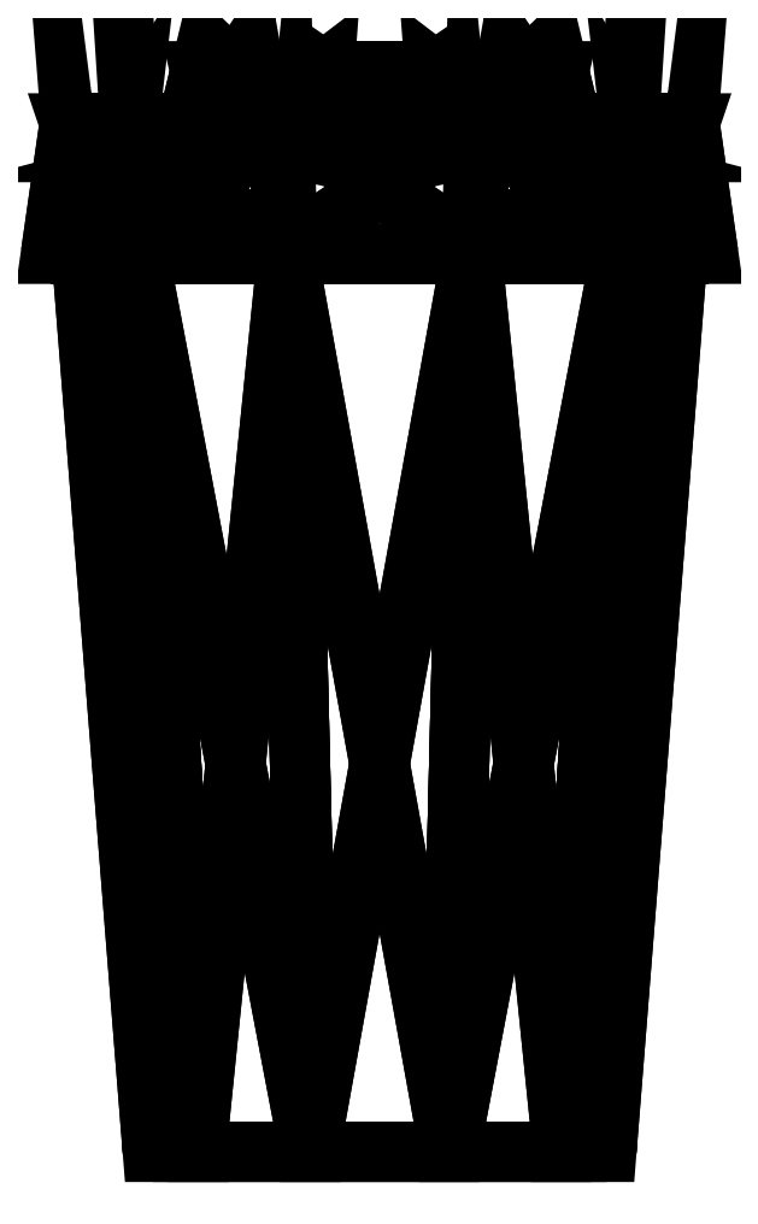
<metadata>
{"format":"dxf","ext":"dxf","renderer":"ezdxf+matplotlib","layout":"modelspace","background":"white","min_lineweight":24,"dpi":150}
</metadata>
<code>
0
SECTION
2
ENTITIES
0
POLYLINE
8
coffeeCup01
66
   1
10
0
20
0
30
0
70
   64
71
   90
72
   156
0
VERTEX
8
coffeeCup01
10
29.23
20
18.52
30
21.24
70
   192
0
VERTEX
8
coffeeCup01
10
11.17
20
18.52
30
34.36
70
   192
0
VERTEX
8
coffeeCup01
10
38.05
20
0
30
0
70
   192
0
VERTEX
8
coffeeCup01
10
50
20
150.7
30
0
70
   192
0
VERTEX
8
coffeeCup01
10
30.78
20
0
30
-22.37
70
   192
0
VERTEX
8
coffeeCup01
10
40.45
20
150.7
30
-29.39
70
   192
0
VERTEX
8
coffeeCup01
10
11.76
20
0
30
-36.19
70
   192
0
VERTEX
8
coffeeCup01
10
15.45
20
150.7
30
-47.55
70
   192
0
VERTEX
8
coffeeCup01
10
-11.76
20
0
30
-36.19
70
   192
0
VERTEX
8
coffeeCup01
10
-15.45
20
150.7
30
-47.55
70
   192
0
VERTEX
8
coffeeCup01
10
-30.78
20
0
30
-22.37
70
   192
0
VERTEX
8
coffeeCup01
10
-40.45
20
150.7
30
-29.39
70
   192
0
VERTEX
8
coffeeCup01
10
-38.05
20
0
30
-0
70
   192
0
VERTEX
8
coffeeCup01
10
-50
20
150.7
30
-0
70
   192
0
VERTEX
8
coffeeCup01
10
-30.78
20
0
30
22.37
70
   192
0
VERTEX
8
coffeeCup01
10
-40.45
20
150.7
30
29.39
70
   192
0
VERTEX
8
coffeeCup01
10
-11.76
20
0
30
36.19
70
   192
0
VERTEX
8
coffeeCup01
10
-15.45
20
150.7
30
47.55
70
   192
0
VERTEX
8
coffeeCup01
10
11.76
20
0
30
36.19
70
   192
0
VERTEX
8
coffeeCup01
10
15.45
20
150.7
30
47.55
70
   192
0
VERTEX
8
coffeeCup01
10
30.78
20
0
30
22.37
70
   192
0
VERTEX
8
coffeeCup01
10
40.45
20
150.7
30
29.39
70
   192
0
VERTEX
8
coffeeCup01
10
55.14
20
150.7
30
-0
70
   192
0
VERTEX
8
coffeeCup01
10
44.61
20
150.7
30
-32.41
70
   192
0
VERTEX
8
coffeeCup01
10
17.04
20
150.7
30
-52.44
70
   192
0
VERTEX
8
coffeeCup01
10
-17.04
20
150.7
30
-52.44
70
   192
0
VERTEX
8
coffeeCup01
10
-44.61
20
150.7
30
-32.41
70
   192
0
VERTEX
8
coffeeCup01
10
-55.14
20
150.7
30
-0
70
   192
0
VERTEX
8
coffeeCup01
10
-44.61
20
150.7
30
32.41
70
   192
0
VERTEX
8
coffeeCup01
10
-17.04
20
150.7
30
52.44
70
   192
0
VERTEX
8
coffeeCup01
10
17.04
20
150.7
30
52.44
70
   192
0
VERTEX
8
coffeeCup01
10
44.61
20
150.7
30
32.41
70
   192
0
VERTEX
8
coffeeCup01
10
36.13
20
18.52
30
-0
70
   192
0
VERTEX
8
coffeeCup01
10
29.23
20
18.52
30
-21.24
70
   192
0
VERTEX
8
coffeeCup01
10
11.17
20
18.52
30
-34.36
70
   192
0
VERTEX
8
coffeeCup01
10
-11.17
20
18.52
30
-34.36
70
   192
0
VERTEX
8
coffeeCup01
10
-29.23
20
18.52
30
-21.24
70
   192
0
VERTEX
8
coffeeCup01
10
-36.13
20
18.52
30
-0
70
   192
0
VERTEX
8
coffeeCup01
10
-29.23
20
18.52
30
21.24
70
   192
0
VERTEX
8
coffeeCup01
10
-11.17
20
18.52
30
34.36
70
   192
0
VERTEX
8
coffeeCup01
10
52
20
172.6
30
-0
70
   192
0
VERTEX
8
coffeeCup01
10
42.07
20
172.6
30
-30.56
70
   192
0
VERTEX
8
coffeeCup01
10
16.07
20
172.6
30
-49.45
70
   192
0
VERTEX
8
coffeeCup01
10
-16.07
20
172.6
30
-49.45
70
   192
0
VERTEX
8
coffeeCup01
10
-42.07
20
172.6
30
-30.56
70
   192
0
VERTEX
8
coffeeCup01
10
-52
20
172.6
30
-0
70
   192
0
VERTEX
8
coffeeCup01
10
-42.07
20
172.6
30
30.56
70
   192
0
VERTEX
8
coffeeCup01
10
-16.07
20
172.6
30
49.45
70
   192
0
VERTEX
8
coffeeCup01
10
16.07
20
172.6
30
49.45
70
   192
0
VERTEX
8
coffeeCup01
10
42.07
20
172.6
30
30.56
70
   192
0
VERTEX
8
coffeeCup01
10
41.06
20
172.6
30
-0
70
   192
0
VERTEX
8
coffeeCup01
10
33.22
20
172.6
30
-24.14
70
   192
0
VERTEX
8
coffeeCup01
10
12.69
20
172.6
30
-39.05
70
   192
0
VERTEX
8
coffeeCup01
10
-12.69
20
172.6
30
-39.05
70
   192
0
VERTEX
8
coffeeCup01
10
-33.22
20
172.6
30
-24.14
70
   192
0
VERTEX
8
coffeeCup01
10
-41.06
20
172.6
30
-0
70
   192
0
VERTEX
8
coffeeCup01
10
-33.22
20
172.6
30
24.14
70
   192
0
VERTEX
8
coffeeCup01
10
-12.69
20
172.6
30
39.05
70
   192
0
VERTEX
8
coffeeCup01
10
12.69
20
172.6
30
39.05
70
   192
0
VERTEX
8
coffeeCup01
10
33.22
20
172.6
30
24.14
70
   192
0
VERTEX
8
coffeeCup01
10
38.39
20
167.8
30
-0
70
   192
0
VERTEX
8
coffeeCup01
10
31.06
20
167.8
30
-22.57
70
   192
0
VERTEX
8
coffeeCup01
10
11.86
20
167.8
30
-36.51
70
   192
0
VERTEX
8
coffeeCup01
10
-11.86
20
167.8
30
-36.51
70
   192
0
VERTEX
8
coffeeCup01
10
-31.06
20
167.8
30
-22.57
70
   192
0
VERTEX
8
coffeeCup01
10
-38.39
20
167.8
30
-0
70
   192
0
VERTEX
8
coffeeCup01
10
-31.06
20
167.8
30
22.57
70
   192
0
VERTEX
8
coffeeCup01
10
-11.86
20
167.8
30
36.51
70
   192
0
VERTEX
8
coffeeCup01
10
11.86
20
167.8
30
36.51
70
   192
0
VERTEX
8
coffeeCup01
10
31.06
20
167.8
30
22.57
70
   192
0
VERTEX
8
coffeeCup01
10
33.35
20
167.8
30
-0
70
   192
0
VERTEX
8
coffeeCup01
10
26.98
20
167.8
30
-19.6
70
   192
0
VERTEX
8
coffeeCup01
10
10.3
20
167.8
30
-31.71
70
   192
0
VERTEX
8
coffeeCup01
10
-10.3
20
167.8
30
-31.71
70
   192
0
VERTEX
8
coffeeCup01
10
-26.98
20
167.8
30
-19.6
70
   192
0
VERTEX
8
coffeeCup01
10
-33.35
20
167.8
30
-0
70
   192
0
VERTEX
8
coffeeCup01
10
-26.98
20
167.8
30
19.6
70
   192
0
VERTEX
8
coffeeCup01
10
-10.3
20
167.8
30
31.71
70
   192
0
VERTEX
8
coffeeCup01
10
10.3
20
167.8
30
31.71
70
   192
0
VERTEX
8
coffeeCup01
10
26.98
20
167.8
30
19.6
70
   192
0
VERTEX
8
coffeeCup01
10
30.08
20
181.3
30
-0
70
   192
0
VERTEX
8
coffeeCup01
10
24.33
20
181.3
30
-17.68
70
   192
0
VERTEX
8
coffeeCup01
10
9.295
20
181.3
30
-28.61
70
   192
0
VERTEX
8
coffeeCup01
10
-9.295
20
181.3
30
-28.61
70
   192
0
VERTEX
8
coffeeCup01
10
-24.33
20
181.3
30
-17.68
70
   192
0
VERTEX
8
coffeeCup01
10
-30.08
20
181.3
30
-0
70
   192
0
VERTEX
8
coffeeCup01
10
-24.33
20
181.3
30
17.68
70
   192
0
VERTEX
8
coffeeCup01
10
-9.295
20
181.3
30
28.61
70
   192
0
VERTEX
8
coffeeCup01
10
9.295
20
181.3
30
28.61
70
   192
0
VERTEX
8
coffeeCup01
10
24.33
20
181.3
30
17.68
70
   192
0
VERTEX
8
coffeeCup01
10
0
20
0
30
0
70
   128
71
   21
72
   3
73
   5
0
VERTEX
8
coffeeCup01
10
0
20
0
30
0
70
   128
71
   3
72
   4
73
   6
0
VERTEX
8
coffeeCup01
10
0
20
0
30
0
70
   128
71
   19
72
   20
73
   22
0
VERTEX
8
coffeeCup01
10
0
20
0
30
0
70
   128
71
   17
72
   21
73
   7
0
VERTEX
8
coffeeCup01
10
0
20
0
30
0
70
   128
71
   5
72
   6
73
   8
0
VERTEX
8
coffeeCup01
10
0
20
0
30
0
70
   128
71
   21
72
   22
73
   4
0
VERTEX
8
coffeeCup01
10
0
20
0
30
0
70
   128
71
   21
72
   17
73
   19
0
VERTEX
8
coffeeCup01
10
0
20
0
30
0
70
   128
71
   7
72
   8
73
   10
0
VERTEX
8
coffeeCup01
10
0
20
0
30
0
70
   128
71
   4
72
   23
73
   24
0
VERTEX
8
coffeeCup01
10
0
20
0
30
0
70
   128
71
   7
72
   9
73
   11
0
VERTEX
8
coffeeCup01
10
0
20
0
30
0
70
   128
71
   9
72
   10
73
   12
0
VERTEX
8
coffeeCup01
10
0
20
0
30
0
70
   128
71
   6
72
   24
73
   25
0
VERTEX
8
coffeeCup01
10
0
20
0
30
0
70
   128
71
   13
72
   15
73
   17
0
VERTEX
8
coffeeCup01
10
0
20
0
30
0
70
   128
71
   11
72
   12
73
   14
0
VERTEX
8
coffeeCup01
10
0
20
0
30
0
70
   128
71
   8
72
   25
73
   26
0
VERTEX
8
coffeeCup01
10
0
20
0
30
0
70
   128
71
   10
72
   26
73
   27
0
VERTEX
8
coffeeCup01
10
0
20
0
30
0
70
   128
71
   13
72
   14
73
   16
0
VERTEX
8
coffeeCup01
10
0
20
0
30
0
70
   128
71
   12
72
   27
73
   28
0
VERTEX
8
coffeeCup01
10
0
20
0
30
0
70
   128
71
   14
72
   28
73
   29
0
VERTEX
8
coffeeCup01
10
0
20
0
30
0
70
   128
71
   15
72
   16
73
   18
0
VERTEX
8
coffeeCup01
10
0
20
0
30
0
70
   128
71
   16
72
   29
73
   30
0
VERTEX
8
coffeeCup01
10
0
20
0
30
0
70
   128
71
   18
72
   30
73
   31
0
VERTEX
8
coffeeCup01
10
0
20
0
30
0
70
   128
71
   17
72
   18
73
   20
0
VERTEX
8
coffeeCup01
10
0
20
0
30
0
70
   128
71
   20
72
   31
73
   32
0
VERTEX
8
coffeeCup01
10
0
20
0
30
0
70
   128
71
   22
72
   32
73
   23
0
VERTEX
8
coffeeCup01
10
0
20
0
30
0
70
   128
71
   89
72
   87
73
   86
0
VERTEX
8
coffeeCup01
10
0
20
0
30
0
70
   128
71
   87
72
   89
73
   88
0
VERTEX
8
coffeeCup01
10
0
20
0
30
0
70
   128
71
   85
72
   84
73
   83
0
VERTEX
8
coffeeCup01
10
0
20
0
30
0
70
   128
71
   86
72
   82
73
   81
0
VERTEX
8
coffeeCup01
10
0
20
0
30
0
70
   128
71
   82
72
   86
73
   85
0
VERTEX
8
coffeeCup01
10
0
20
0
30
0
70
   128
71
   29
72
   47
73
   48
0
VERTEX
8
coffeeCup01
10
0
20
0
30
0
70
   128
71
   30
72
   48
73
   49
0
VERTEX
8
coffeeCup01
10
0
20
0
30
0
70
   128
71
   31
72
   49
73
   50
0
VERTEX
8
coffeeCup01
10
0
20
0
30
0
70
   128
71
   32
72
   50
73
   41
0
VERTEX
8
coffeeCup01
10
0
20
0
30
0
70
   128
71
   23
72
   41
73
   42
0
VERTEX
8
coffeeCup01
10
0
20
0
30
0
70
   128
71
   24
72
   42
73
   43
0
VERTEX
8
coffeeCup01
10
0
20
0
30
0
70
   128
71
   25
72
   43
73
   44
0
VERTEX
8
coffeeCup01
10
0
20
0
30
0
70
   128
71
   26
72
   44
73
   45
0
VERTEX
8
coffeeCup01
10
0
20
0
30
0
70
   128
71
   27
72
   45
73
   46
0
VERTEX
8
coffeeCup01
10
0
20
0
30
0
70
   128
71
   28
72
   46
73
   47
0
VERTEX
8
coffeeCup01
10
0
20
0
30
0
70
   128
71
   47
72
   57
73
   58
0
VERTEX
8
coffeeCup01
10
0
20
0
30
0
70
   128
71
   48
72
   58
73
   59
0
VERTEX
8
coffeeCup01
10
0
20
0
30
0
70
   128
71
   49
72
   59
73
   60
0
VERTEX
8
coffeeCup01
10
0
20
0
30
0
70
   128
71
   50
72
   60
73
   51
0
VERTEX
8
coffeeCup01
10
0
20
0
30
0
70
   128
71
   41
72
   51
73
   52
0
VERTEX
8
coffeeCup01
10
0
20
0
30
0
70
   128
71
   42
72
   52
73
   53
0
VERTEX
8
coffeeCup01
10
0
20
0
30
0
70
   128
71
   43
72
   53
73
   54
0
VERTEX
8
coffeeCup01
10
0
20
0
30
0
70
   128
71
   44
72
   54
73
   55
0
VERTEX
8
coffeeCup01
10
0
20
0
30
0
70
   128
71
   45
72
   55
73
   56
0
VERTEX
8
coffeeCup01
10
0
20
0
30
0
70
   128
71
   46
72
   56
73
   57
0
VERTEX
8
coffeeCup01
10
0
20
0
30
0
70
   128
71
   57
72
   67
73
   68
0
VERTEX
8
coffeeCup01
10
0
20
0
30
0
70
   128
71
   58
72
   68
73
   69
0
VERTEX
8
coffeeCup01
10
0
20
0
30
0
70
   128
71
   59
72
   69
73
   70
0
VERTEX
8
coffeeCup01
10
0
20
0
30
0
70
   128
71
   60
72
   70
73
   61
0
VERTEX
8
coffeeCup01
10
0
20
0
30
0
70
   128
71
   51
72
   61
73
   62
0
VERTEX
8
coffeeCup01
10
0
20
0
30
0
70
   128
71
   52
72
   62
73
   63
0
VERTEX
8
coffeeCup01
10
0
20
0
30
0
70
   128
71
   53
72
   63
73
   64
0
VERTEX
8
coffeeCup01
10
0
20
0
30
0
70
   128
71
   54
72
   64
73
   65
0
VERTEX
8
coffeeCup01
10
0
20
0
30
0
70
   128
71
   55
72
   65
73
   66
0
VERTEX
8
coffeeCup01
10
0
20
0
30
0
70
   128
71
   56
72
   66
73
   67
0
VERTEX
8
coffeeCup01
10
0
20
0
30
0
70
   128
71
   67
72
   77
73
   78
0
VERTEX
8
coffeeCup01
10
0
20
0
30
0
70
   128
71
   68
72
   78
73
   79
0
VERTEX
8
coffeeCup01
10
0
20
0
30
0
70
   128
71
   69
72
   79
73
   80
0
VERTEX
8
coffeeCup01
10
0
20
0
30
0
70
   128
71
   70
72
   80
73
   71
0
VERTEX
8
coffeeCup01
10
0
20
0
30
0
70
   128
71
   61
72
   71
73
   72
0
VERTEX
8
coffeeCup01
10
0
20
0
30
0
70
   128
71
   62
72
   72
73
   73
0
VERTEX
8
coffeeCup01
10
0
20
0
30
0
70
   128
71
   63
72
   73
73
   74
0
VERTEX
8
coffeeCup01
10
0
20
0
30
0
70
   128
71
   64
72
   74
73
   75
0
VERTEX
8
coffeeCup01
10
0
20
0
30
0
70
   128
71
   65
72
   75
73
   76
0
VERTEX
8
coffeeCup01
10
0
20
0
30
0
70
   128
71
   66
72
   76
73
   77
0
VERTEX
8
coffeeCup01
10
0
20
0
30
0
70
   128
71
   77
72
   87
73
   88
0
VERTEX
8
coffeeCup01
10
0
20
0
30
0
70
   128
71
   78
72
   88
73
   89
0
VERTEX
8
coffeeCup01
10
0
20
0
30
0
70
   128
71
   79
72
   89
73
   90
0
VERTEX
8
coffeeCup01
10
0
20
0
30
0
70
   128
71
   80
72
   90
73
   81
0
VERTEX
8
coffeeCup01
10
0
20
0
30
0
70
   128
71
   71
72
   81
73
   82
0
VERTEX
8
coffeeCup01
10
0
20
0
30
0
70
   128
71
   72
72
   82
73
   83
0
VERTEX
8
coffeeCup01
10
0
20
0
30
0
70
   128
71
   73
72
   83
73
   84
0
VERTEX
8
coffeeCup01
10
0
20
0
30
0
70
   128
71
   74
72
   84
73
   85
0
VERTEX
8
coffeeCup01
10
0
20
0
30
0
70
   128
71
   75
72
   85
73
   86
0
VERTEX
8
coffeeCup01
10
0
20
0
30
0
70
   128
71
   76
72
   86
73
   87
0
VERTEX
8
coffeeCup01
10
0
20
0
30
0
70
   128
71
   21
72
   5
73
   7
0
VERTEX
8
coffeeCup01
10
0
20
0
30
0
70
   128
71
   3
72
   6
73
   5
0
VERTEX
8
coffeeCup01
10
0
20
0
30
0
70
   128
71
   19
72
   22
73
   21
0
VERTEX
8
coffeeCup01
10
0
20
0
30
0
70
   128
71
   17
72
   7
73
   13
0
VERTEX
8
coffeeCup01
10
0
20
0
30
0
70
   128
71
   5
72
   8
73
   7
0
VERTEX
8
coffeeCup01
10
0
20
0
30
0
70
   128
71
   21
72
   4
73
   3
0
VERTEX
8
coffeeCup01
10
0
20
0
30
0
70
   128
71
   7
72
   10
73
   9
0
VERTEX
8
coffeeCup01
10
0
20
0
30
0
70
   128
71
   4
72
   24
73
   6
0
VERTEX
8
coffeeCup01
10
0
20
0
30
0
70
   128
71
   7
72
   11
73
   13
0
VERTEX
8
coffeeCup01
10
0
20
0
30
0
70
   128
71
   9
72
   12
73
   11
0
VERTEX
8
coffeeCup01
10
0
20
0
30
0
70
   128
71
   6
72
   25
73
   8
0
VERTEX
8
coffeeCup01
10
0
20
0
30
0
70
   128
71
   11
72
   14
73
   13
0
VERTEX
8
coffeeCup01
10
0
20
0
30
0
70
   128
71
   8
72
   26
73
   10
0
VERTEX
8
coffeeCup01
10
0
20
0
30
0
70
   128
71
   10
72
   27
73
   12
0
VERTEX
8
coffeeCup01
10
0
20
0
30
0
70
   128
71
   13
72
   16
73
   15
0
VERTEX
8
coffeeCup01
10
0
20
0
30
0
70
   128
71
   12
72
   28
73
   14
0
VERTEX
8
coffeeCup01
10
0
20
0
30
0
70
   128
71
   14
72
   29
73
   16
0
VERTEX
8
coffeeCup01
10
0
20
0
30
0
70
   128
71
   15
72
   18
73
   17
0
VERTEX
8
coffeeCup01
10
0
20
0
30
0
70
   128
71
   16
72
   30
73
   18
0
VERTEX
8
coffeeCup01
10
0
20
0
30
0
70
   128
71
   18
72
   31
73
   20
0
VERTEX
8
coffeeCup01
10
0
20
0
30
0
70
   128
71
   17
72
   20
73
   19
0
VERTEX
8
coffeeCup01
10
0
20
0
30
0
70
   128
71
   20
72
   32
73
   22
0
VERTEX
8
coffeeCup01
10
0
20
0
30
0
70
   128
71
   22
72
   23
73
   4
0
VERTEX
8
coffeeCup01
10
0
20
0
30
0
70
   128
71
   89
72
   86
73
   90
0
VERTEX
8
coffeeCup01
10
0
20
0
30
0
70
   128
71
   86
72
   81
73
   90
0
VERTEX
8
coffeeCup01
10
0
20
0
30
0
70
   128
71
   82
72
   85
73
   83
0
VERTEX
8
coffeeCup01
10
0
20
0
30
0
70
   128
71
   29
72
   48
73
   30
0
VERTEX
8
coffeeCup01
10
0
20
0
30
0
70
   128
71
   30
72
   49
73
   31
0
VERTEX
8
coffeeCup01
10
0
20
0
30
0
70
   128
71
   31
72
   50
73
   32
0
VERTEX
8
coffeeCup01
10
0
20
0
30
0
70
   128
71
   32
72
   41
73
   23
0
VERTEX
8
coffeeCup01
10
0
20
0
30
0
70
   128
71
   23
72
   42
73
   24
0
VERTEX
8
coffeeCup01
10
0
20
0
30
0
70
   128
71
   24
72
   43
73
   25
0
VERTEX
8
coffeeCup01
10
0
20
0
30
0
70
   128
71
   25
72
   44
73
   26
0
VERTEX
8
coffeeCup01
10
0
20
0
30
0
70
   128
71
   26
72
   45
73
   27
0
VERTEX
8
coffeeCup01
10
0
20
0
30
0
70
   128
71
   27
72
   46
73
   28
0
VERTEX
8
coffeeCup01
10
0
20
0
30
0
70
   128
71
   28
72
   47
73
   29
0
VERTEX
8
coffeeCup01
10
0
20
0
30
0
70
   128
71
   47
72
   58
73
   48
0
VERTEX
8
coffeeCup01
10
0
20
0
30
0
70
   128
71
   48
72
   59
73
   49
0
VERTEX
8
coffeeCup01
10
0
20
0
30
0
70
   128
71
   49
72
   60
73
   50
0
VERTEX
8
coffeeCup01
10
0
20
0
30
0
70
   128
71
   50
72
   51
73
   41
0
VERTEX
8
coffeeCup01
10
0
20
0
30
0
70
   128
71
   41
72
   52
73
   42
0
VERTEX
8
coffeeCup01
10
0
20
0
30
0
70
   128
71
   42
72
   53
73
   43
0
VERTEX
8
coffeeCup01
10
0
20
0
30
0
70
   128
71
   43
72
   54
73
   44
0
VERTEX
8
coffeeCup01
10
0
20
0
30
0
70
   128
71
   44
72
   55
73
   45
0
VERTEX
8
coffeeCup01
10
0
20
0
30
0
70
   128
71
   45
72
   56
73
   46
0
VERTEX
8
coffeeCup01
10
0
20
0
30
0
70
   128
71
   46
72
   57
73
   47
0
VERTEX
8
coffeeCup01
10
0
20
0
30
0
70
   128
71
   57
72
   68
73
   58
0
VERTEX
8
coffeeCup01
10
0
20
0
30
0
70
   128
71
   58
72
   69
73
   59
0
VERTEX
8
coffeeCup01
10
0
20
0
30
0
70
   128
71
   59
72
   70
73
   60
0
VERTEX
8
coffeeCup01
10
0
20
0
30
0
70
   128
71
   60
72
   61
73
   51
0
VERTEX
8
coffeeCup01
10
0
20
0
30
0
70
   128
71
   51
72
   62
73
   52
0
VERTEX
8
coffeeCup01
10
0
20
0
30
0
70
   128
71
   52
72
   63
73
   53
0
VERTEX
8
coffeeCup01
10
0
20
0
30
0
70
   128
71
   53
72
   64
73
   54
0
VERTEX
8
coffeeCup01
10
0
20
0
30
0
70
   128
71
   54
72
   65
73
   55
0
VERTEX
8
coffeeCup01
10
0
20
0
30
0
70
   128
71
   55
72
   66
73
   56
0
VERTEX
8
coffeeCup01
10
0
20
0
30
0
70
   128
71
   56
72
   67
73
   57
0
VERTEX
8
coffeeCup01
10
0
20
0
30
0
70
   128
71
   67
72
   78
73
   68
0
VERTEX
8
coffeeCup01
10
0
20
0
30
0
70
   128
71
   68
72
   79
73
   69
0
VERTEX
8
coffeeCup01
10
0
20
0
30
0
70
   128
71
   69
72
   80
73
   70
0
VERTEX
8
coffeeCup01
10
0
20
0
30
0
70
   128
71
   70
72
   71
73
   61
0
VERTEX
8
coffeeCup01
10
0
20
0
30
0
70
   128
71
   61
72
   72
73
   62
0
VERTEX
8
coffeeCup01
10
0
20
0
30
0
70
   128
71
   62
72
   73
73
   63
0
VERTEX
8
coffeeCup01
10
0
20
0
30
0
70
   128
71
   63
72
   74
73
   64
0
VERTEX
8
coffeeCup01
10
0
20
0
30
0
70
   128
71
   64
72
   75
73
   65
0
VERTEX
8
coffeeCup01
10
0
20
0
30
0
70
   128
71
   65
72
   76
73
   66
0
VERTEX
8
coffeeCup01
10
0
20
0
30
0
70
   128
71
   66
72
   77
73
   67
0
VERTEX
8
coffeeCup01
10
0
20
0
30
0
70
   128
71
   77
72
   88
73
   78
0
VERTEX
8
coffeeCup01
10
0
20
0
30
0
70
   128
71
   78
72
   89
73
   79
0
VERTEX
8
coffeeCup01
10
0
20
0
30
0
70
   128
71
   79
72
   90
73
   80
0
VERTEX
8
coffeeCup01
10
0
20
0
30
0
70
   128
71
   80
72
   81
73
   71
0
VERTEX
8
coffeeCup01
10
0
20
0
30
0
70
   128
71
   71
72
   82
73
   72
0
VERTEX
8
coffeeCup01
10
0
20
0
30
0
70
   128
71
   72
72
   83
73
   73
0
VERTEX
8
coffeeCup01
10
0
20
0
30
0
70
   128
71
   73
72
   84
73
   74
0
VERTEX
8
coffeeCup01
10
0
20
0
30
0
70
   128
71
   74
72
   85
73
   75
0
VERTEX
8
coffeeCup01
10
0
20
0
30
0
70
   128
71
   75
72
   86
73
   76
0
VERTEX
8
coffeeCup01
10
0
20
0
30
0
70
   128
71
   76
72
   87
73
   77
0
SEQEND
0
ENDSEC
0
EOF

</code>
